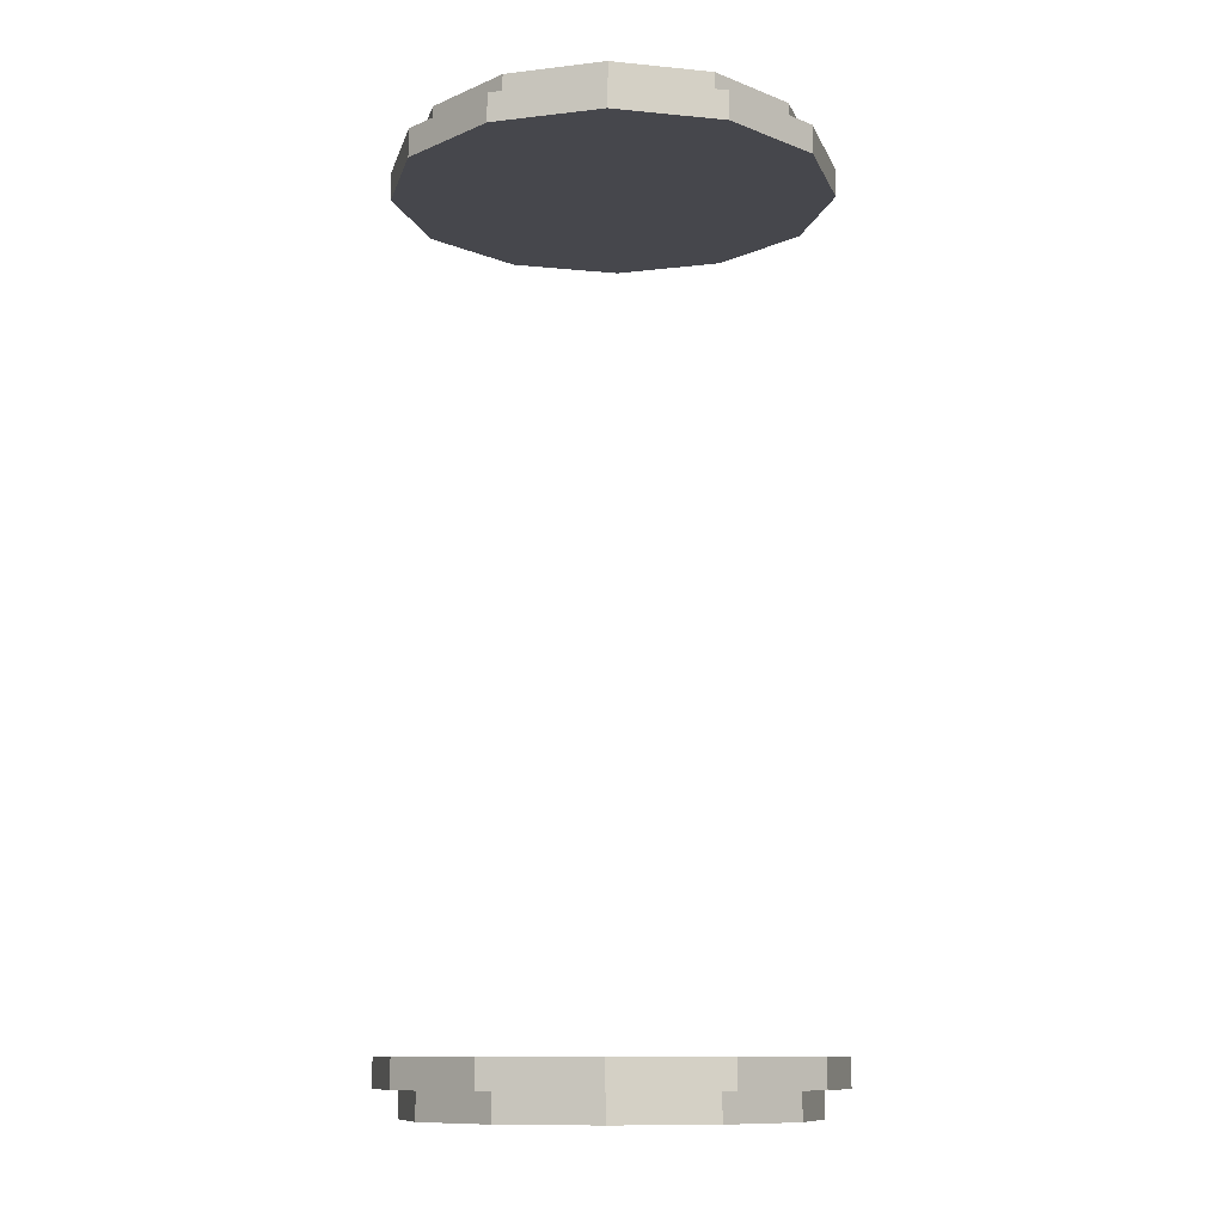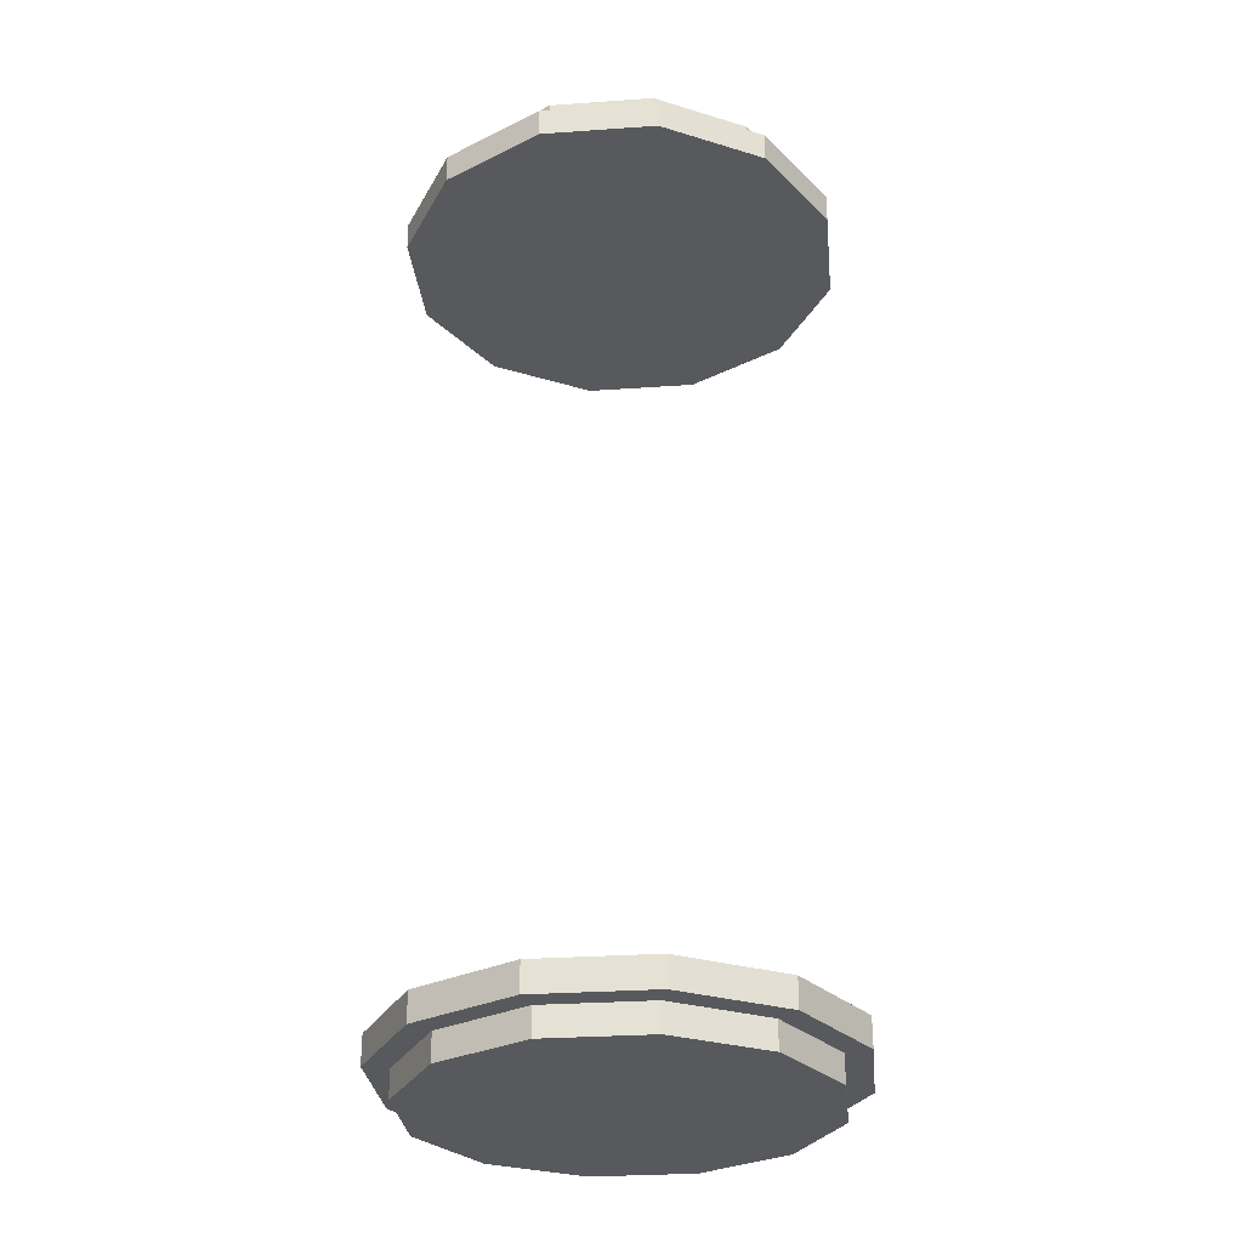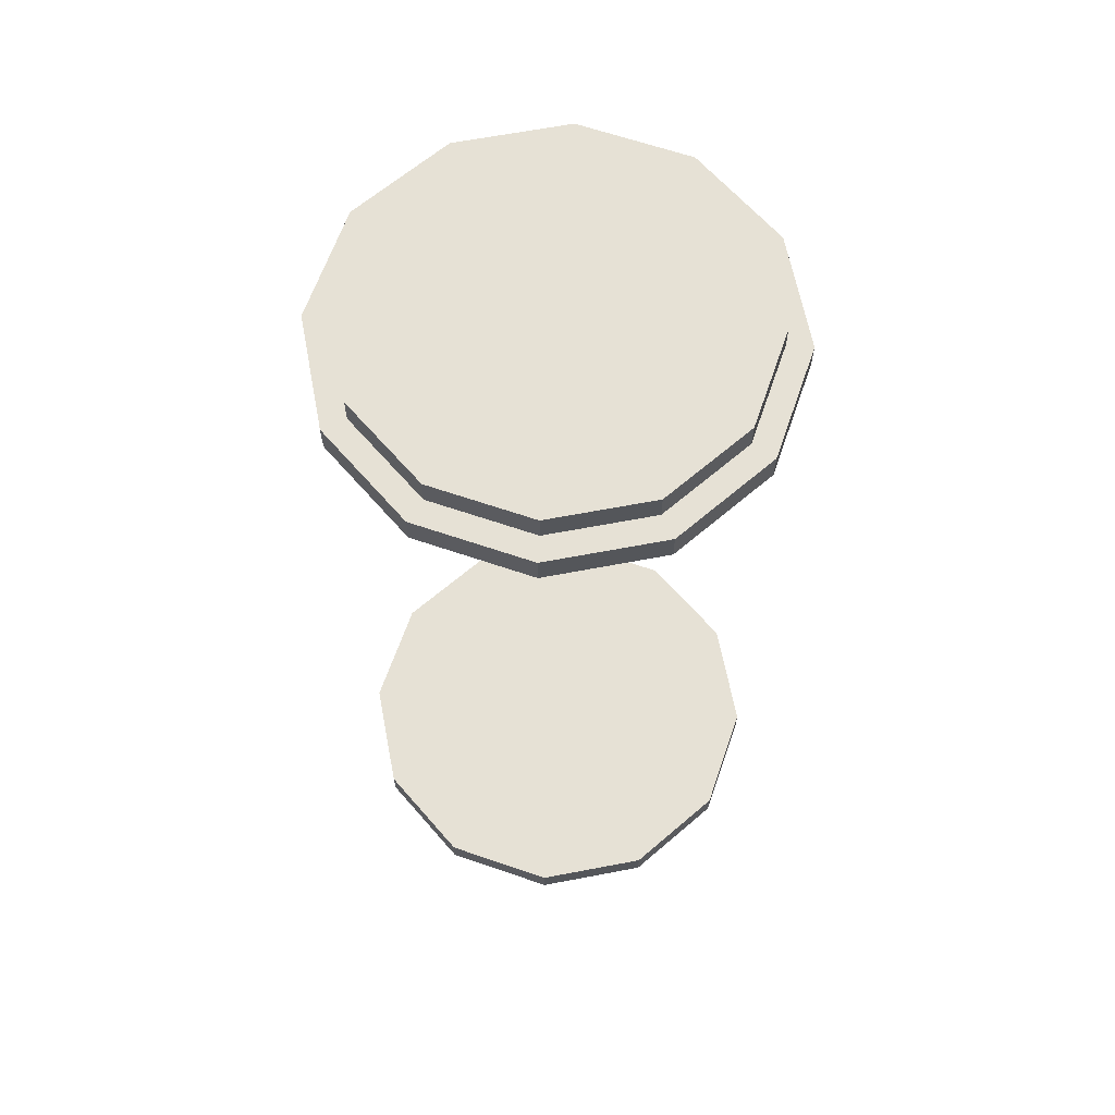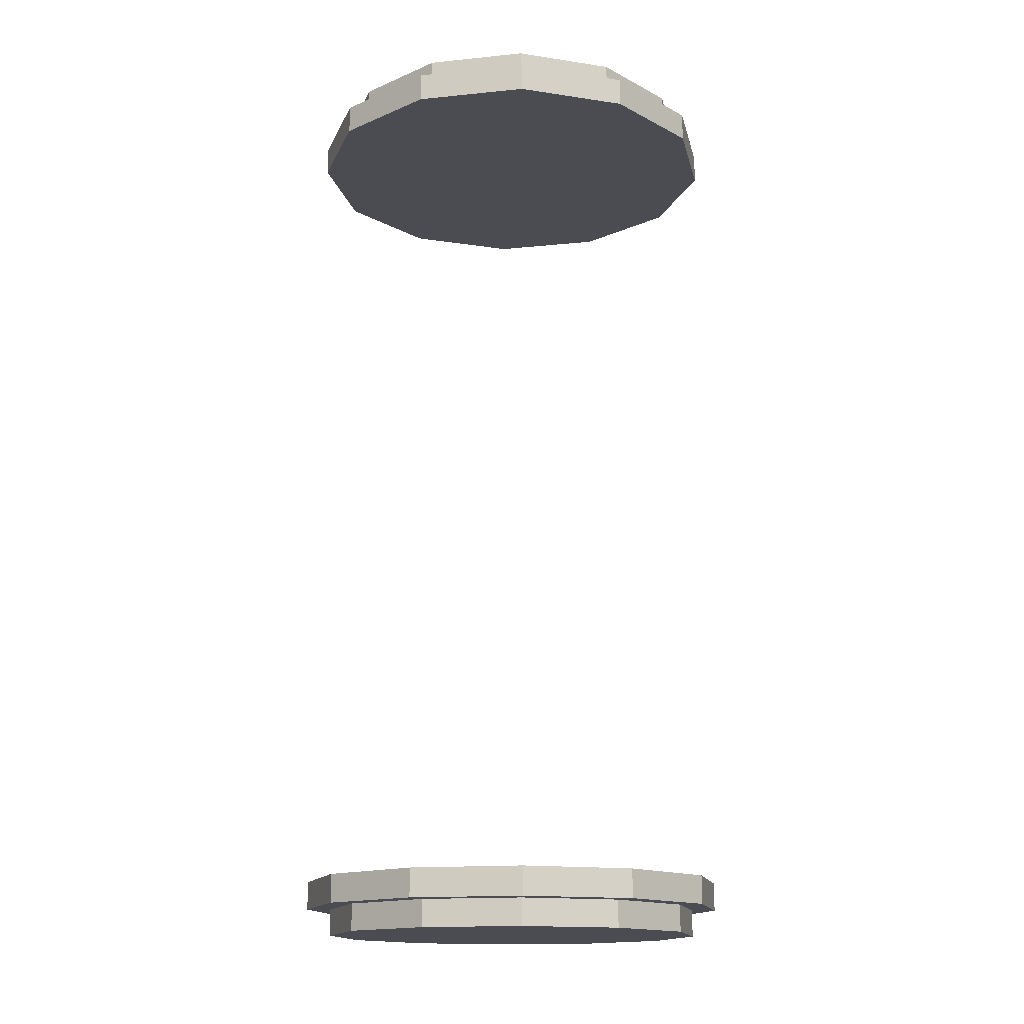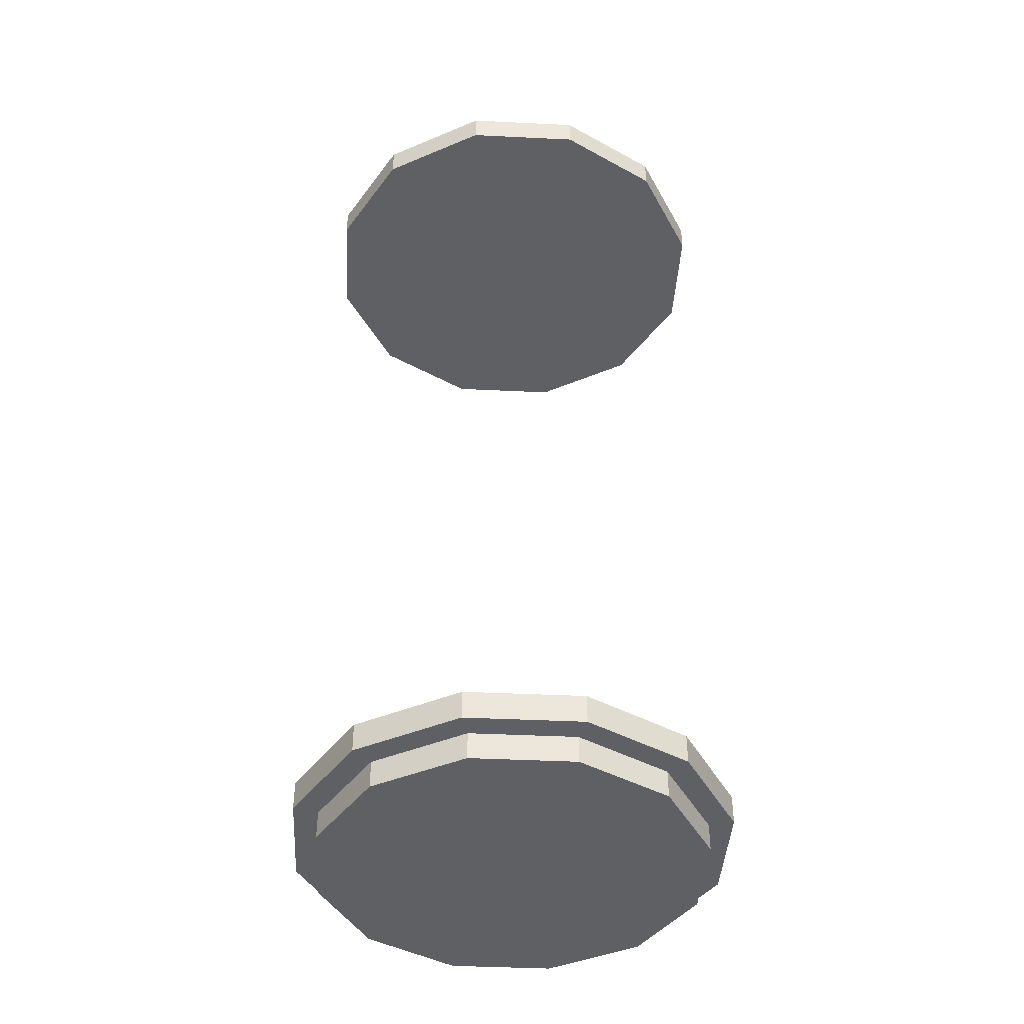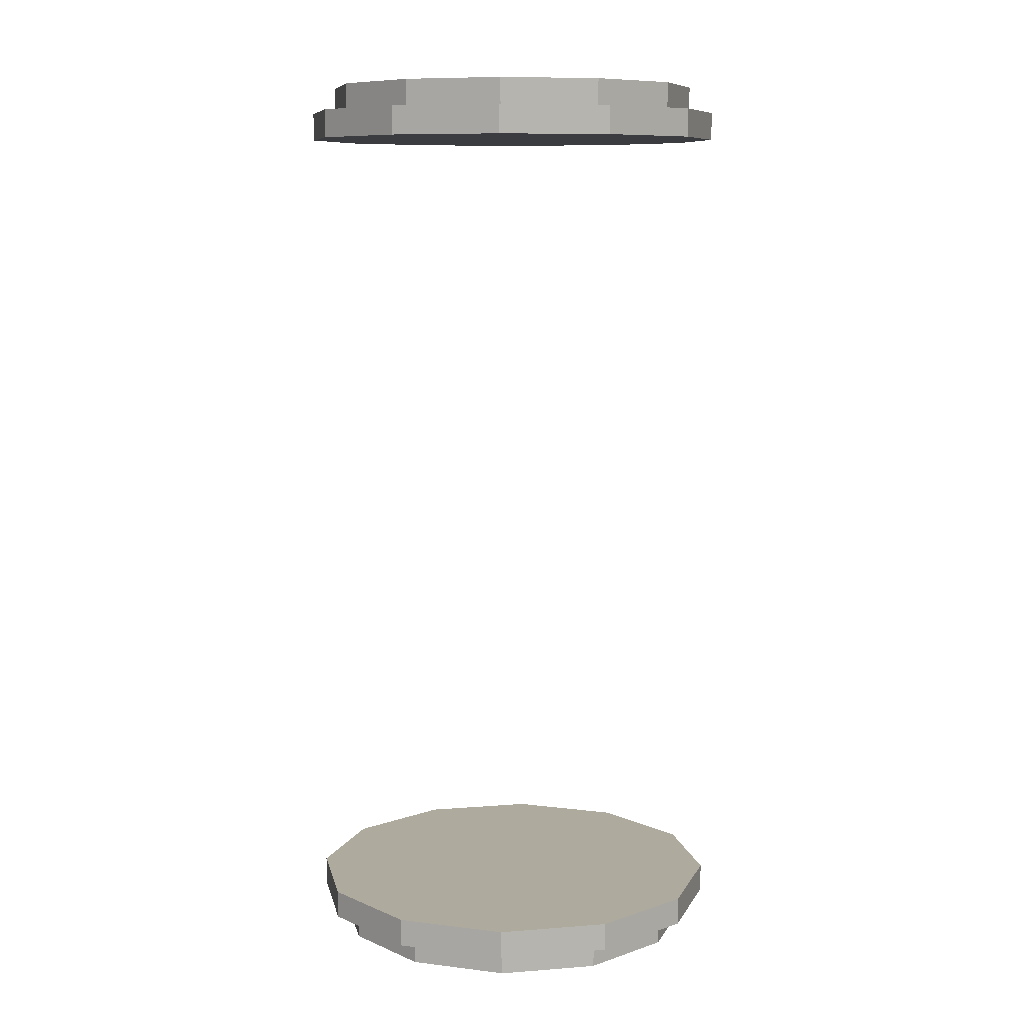
<metadata>
{"format":"obj","ext":"obj","renderer":"f3d","projection":"perspective","resolution":1024,"background":"white","views":[{"elev":-11.0,"azim":1.3,"up":"+Z"},{"elev":-29.4,"azim":-99.1,"up":"+Z"},{"elev":64.2,"azim":124.1,"up":"+Z"},{"elev":-15.3,"azim":87.2,"up":"+Z"},{"elev":-42.2,"azim":11.7,"up":"+Z"},{"elev":9.2,"azim":-146.8,"up":"+Z"}]}
</metadata>
<code>
o Mesh.002_Mesh.002_Circle.001_Circle.002
v 0.000255 0.3988 -0.7456
v 0.1972 0.346 -0.7456
v 0.1972 0.346 -0.7973
v 0.000255 0.3988 -0.7973
v 0.3414 0.2018 -0.7456
v 0.3414 0.2018 -0.7973
v 0.3942 0.004856 -0.7456
v 0.3942 0.004856 -0.7973
v 0.3414 -0.1921 -0.7456
v 0.3414 -0.1921 -0.7973
v 0.1972 -0.3363 -0.7456
v 0.1972 -0.3363 -0.7973
v 0.000255 -0.389 -0.7456
v 0.000255 -0.389 -0.7973
v -0.1967 -0.3363 -0.7456
v -0.1967 -0.3363 -0.7973
v -0.3409 -0.1921 -0.7456
v -0.3409 -0.1921 -0.7973
v -0.3936 0.004856 -0.7456
v -0.3936 0.004856 -0.7973
v -0.3409 0.2018 -0.7456
v -0.3409 0.2018 -0.7973
v -0.1967 0.346 -0.7456
v -0.1967 0.346 -0.7973
v -0.1747 0.3078 -0.7973
v 0.000255 0.3547 -0.7973
v -0.3027 0.1798 -0.7973
v -0.3496 0.004856 -0.7973
v -0.3027 -0.1701 -0.7973
v -0.1747 -0.2981 -0.7973
v 0.000255 -0.345 -0.7973
v 0.1752 -0.2981 -0.7973
v 0.3032 -0.1701 -0.7973
v 0.3501 0.004856 -0.7973
v 0.3032 0.1798 -0.7973
v 0.1752 0.3078 -0.7973
v 0.1752 0.3078 -0.8464
v 0.000255 0.3547 -0.8464
v 0.3032 0.1798 -0.8464
v 0.3501 0.004856 -0.8464
v 0.3032 -0.1701 -0.8464
v 0.1752 -0.2981 -0.8464
v 0.000255 -0.345 -0.8464
v -0.1747 -0.2981 -0.8464
v -0.3027 -0.1701 -0.8464
v -0.3496 0.004856 -0.8464
v -0.3027 0.1798 -0.8464
v -0.1747 0.3078 -0.8464
v 0.000255 0.004856 -0.8464
v 0.000255 0.004856 -0.7456
v 0.002915 0.3988 0.745
v -0.194 0.346 0.745
v -0.194 0.346 0.7967
v 0.002915 0.3988 0.7967
v -0.3382 0.2018 0.745
v -0.3382 0.2018 0.7967
v -0.391 0.004856 0.745
v -0.391 0.004856 0.7967
v -0.3382 -0.1921 0.745
v -0.3382 -0.1921 0.7967
v -0.194 -0.3363 0.745
v -0.194 -0.3363 0.7967
v 0.002915 -0.389 0.745
v 0.002915 -0.389 0.7967
v 0.1999 -0.3363 0.745
v 0.1999 -0.3363 0.7967
v 0.344 -0.1921 0.745
v 0.344 -0.1921 0.7967
v 0.3968 0.004856 0.745
v 0.3968 0.004856 0.7967
v 0.344 0.2018 0.745
v 0.344 0.2018 0.7967
v 0.1999 0.346 0.745
v 0.1999 0.346 0.7967
v 0.1778 0.3078 0.7967
v 0.002915 0.3547 0.7967
v 0.3059 0.1798 0.7967
v 0.3528 0.004856 0.7967
v 0.3059 -0.1701 0.7967
v 0.1778 -0.2981 0.7967
v 0.002915 -0.345 0.7967
v -0.172 -0.2981 0.7967
v -0.3001 -0.1701 0.7967
v -0.3469 0.004856 0.7967
v -0.3001 0.1798 0.7967
v -0.172 0.3078 0.7967
v -0.172 0.3078 0.8458
v 0.002915 0.3547 0.8458
v -0.3001 0.1798 0.8458
v -0.3469 0.004856 0.8458
v -0.3001 -0.1701 0.8458
v -0.172 -0.2981 0.8458
v 0.002915 -0.345 0.8458
v 0.1778 -0.2981 0.8458
v 0.3059 -0.1701 0.8458
v 0.3528 0.004856 0.8458
v 0.3059 0.1798 0.8458
v 0.1778 0.3078 0.8458
v 0.002915 0.004856 0.8458
v 0.002915 0.004856 0.745
f 1 2 3 4
f 5 6 3 2
f 7 8 6 5
f 9 10 8 7
f 9 11 12 10
f 11 13 14 12
f 13 15 16 14
f 17 18 16 15
f 19 20 18 17
f 21 22 20 19
f 21 23 24 22
f 1 4 24 23
f 4 26 25 24
f 22 24 25 27
f 22 27 28 20
f 20 28 29 18
f 18 29 30 16
f 14 16 30 31
f 12 14 31 32
f 10 12 32 33
f 10 33 34 8
f 8 34 35 6
f 6 35 36 3
f 4 3 36 26
f 26 36 37 38
f 35 39 37 36
f 34 40 39 35
f 33 41 40 34
f 33 32 42 41
f 32 31 43 42
f 31 30 44 43
f 29 45 44 30
f 28 46 45 29
f 27 47 46 28
f 27 25 48 47
f 26 38 48 25
f 38 49 48
f 47 48 49
f 47 49 46
f 46 49 45
f 45 49 44
f 43 44 49
f 42 43 49
f 41 42 49
f 41 49 40
f 40 49 39
f 39 49 37
f 38 37 49
f 2 1 50
f 2 50 5
f 5 50 7
f 7 50 9
f 11 9 50
f 13 11 50
f 15 13 50
f 15 50 17
f 17 50 19
f 19 50 21
f 23 21 50
f 50 1 23
f 51 52 53 54
f 55 56 53 52
f 57 58 56 55
f 59 60 58 57
f 59 61 62 60
f 61 63 64 62
f 63 65 66 64
f 67 68 66 65
f 69 70 68 67
f 71 72 70 69
f 71 73 74 72
f 51 54 74 73
f 54 76 75 74
f 72 74 75 77
f 72 77 78 70
f 70 78 79 68
f 68 79 80 66
f 64 66 80 81
f 62 64 81 82
f 60 62 82 83
f 60 83 84 58
f 58 84 85 56
f 56 85 86 53
f 54 53 86 76
f 76 86 87 88
f 85 89 87 86
f 84 90 89 85
f 83 91 90 84
f 83 82 92 91
f 82 81 93 92
f 81 80 94 93
f 79 95 94 80
f 78 96 95 79
f 77 97 96 78
f 77 75 98 97
f 76 88 98 75
f 88 99 98
f 97 98 99
f 97 99 96
f 96 99 95
f 95 99 94
f 93 94 99
f 92 93 99
f 91 92 99
f 91 99 90
f 90 99 89
f 89 99 87
f 88 87 99
f 52 51 100
f 52 100 55
f 55 100 57
f 57 100 59
f 61 59 100
f 63 61 100
f 65 63 100
f 65 100 67
f 67 100 69
f 69 100 71
f 73 71 100
f 73 100 51

</code>
